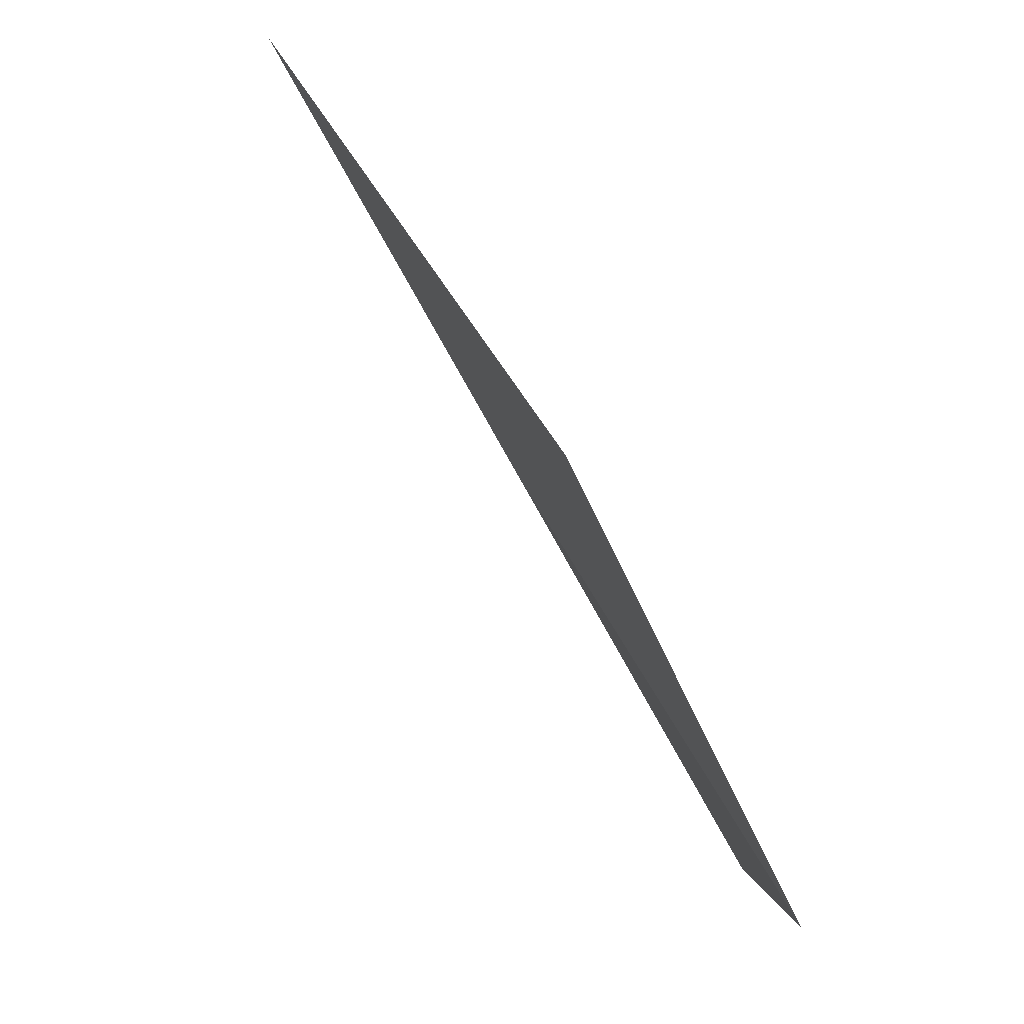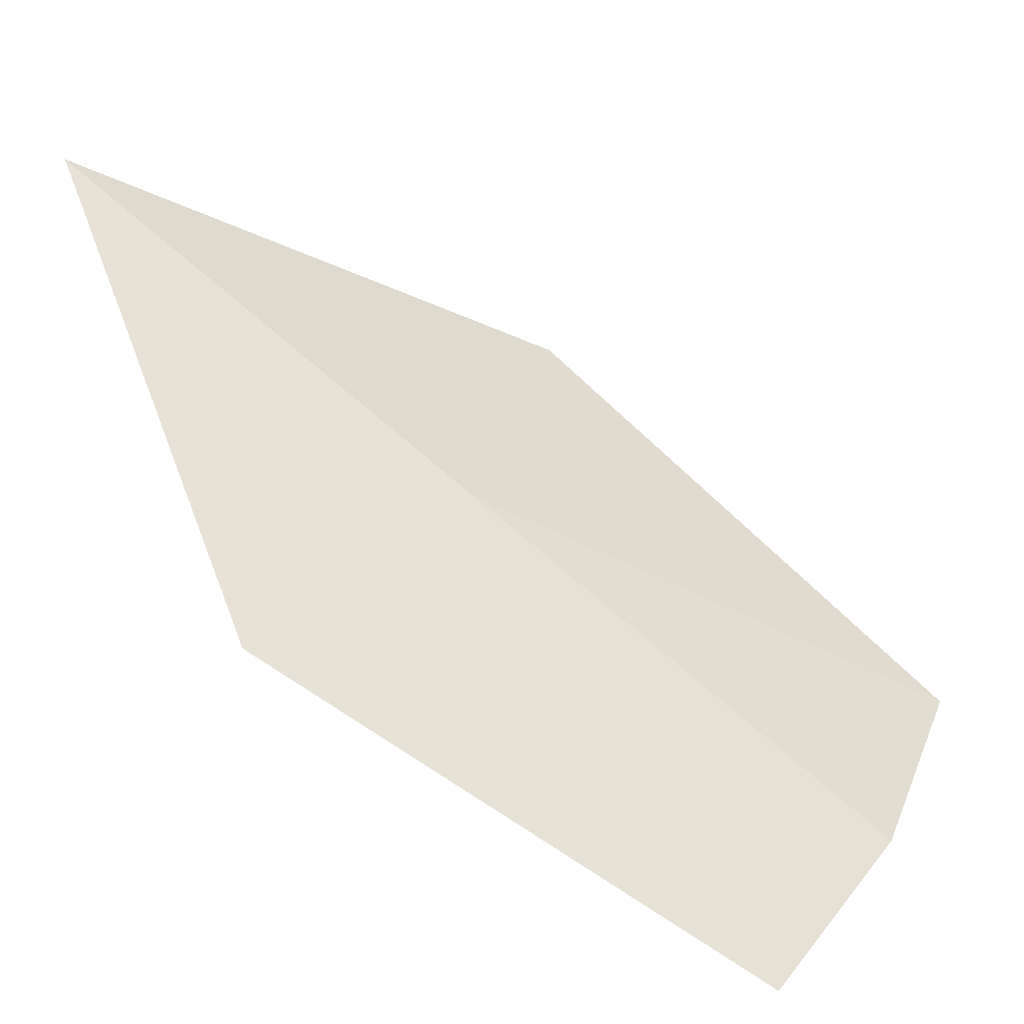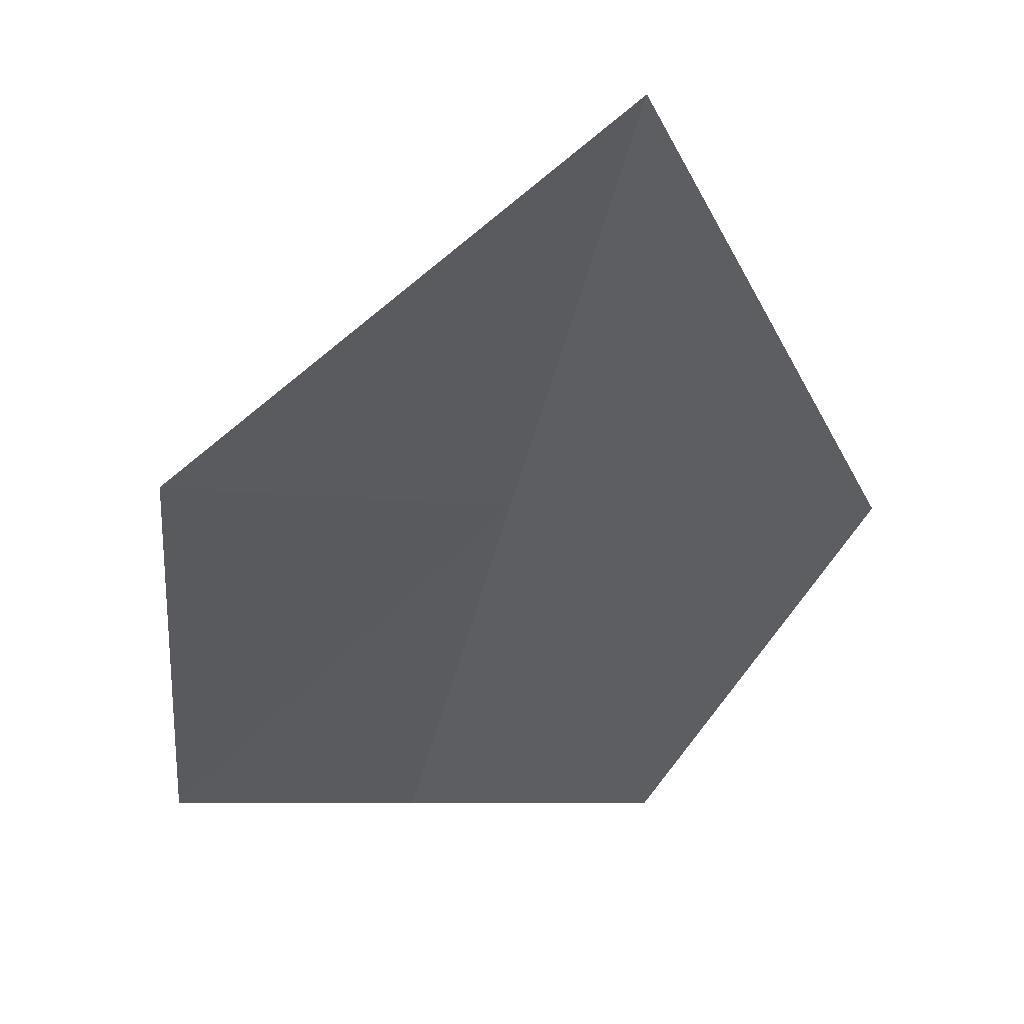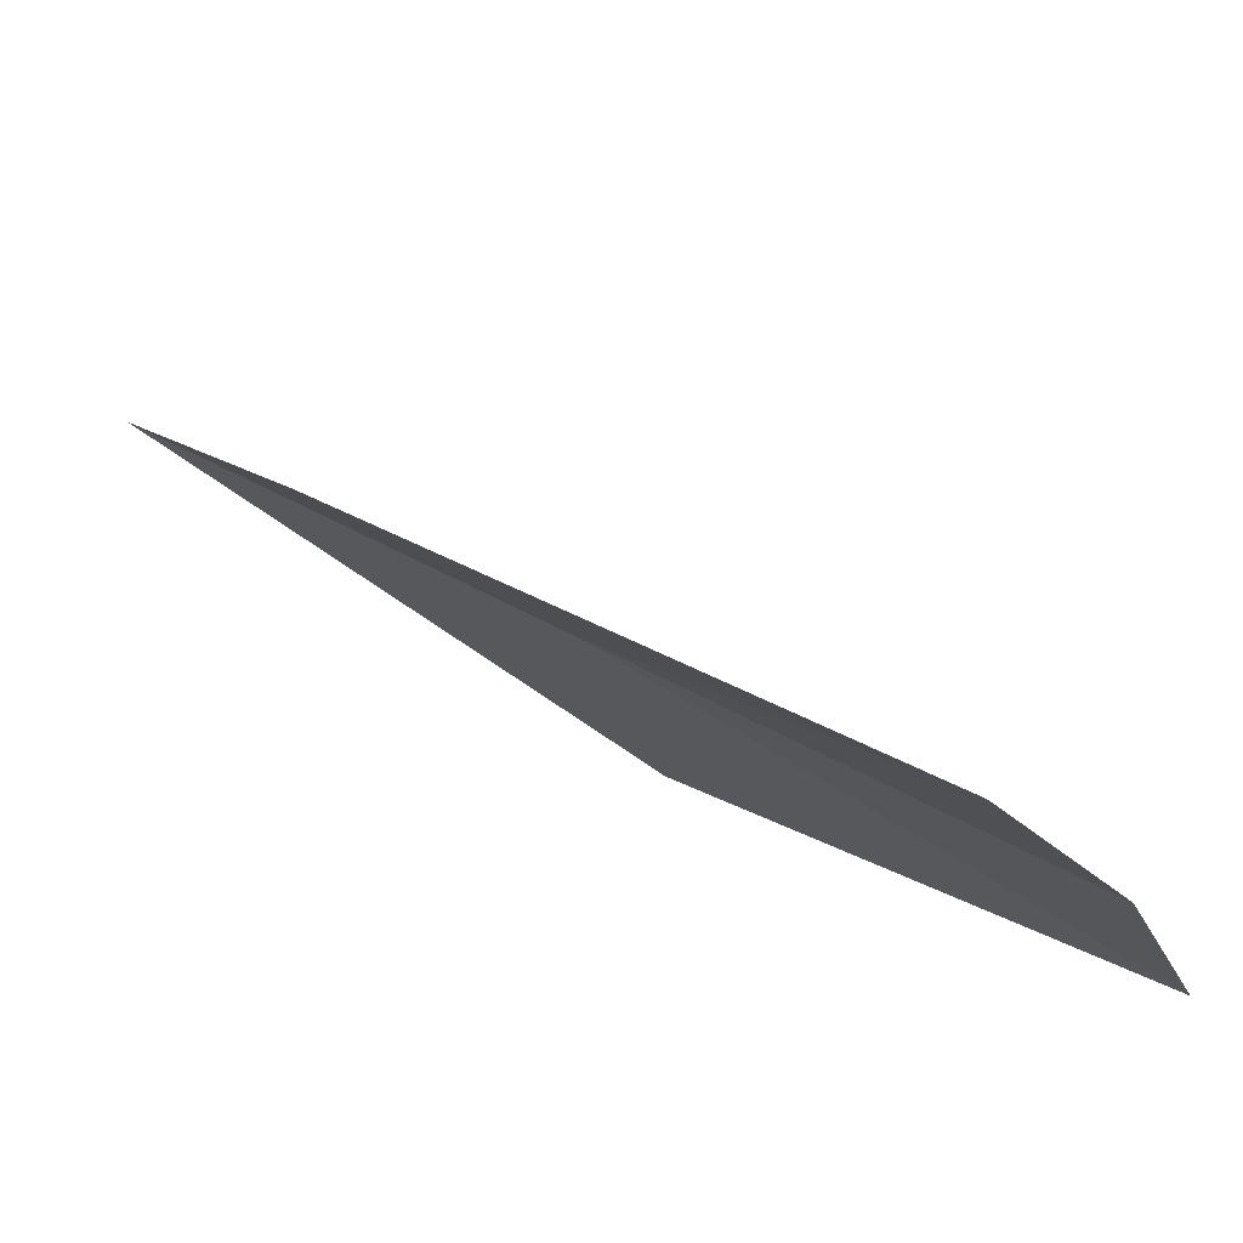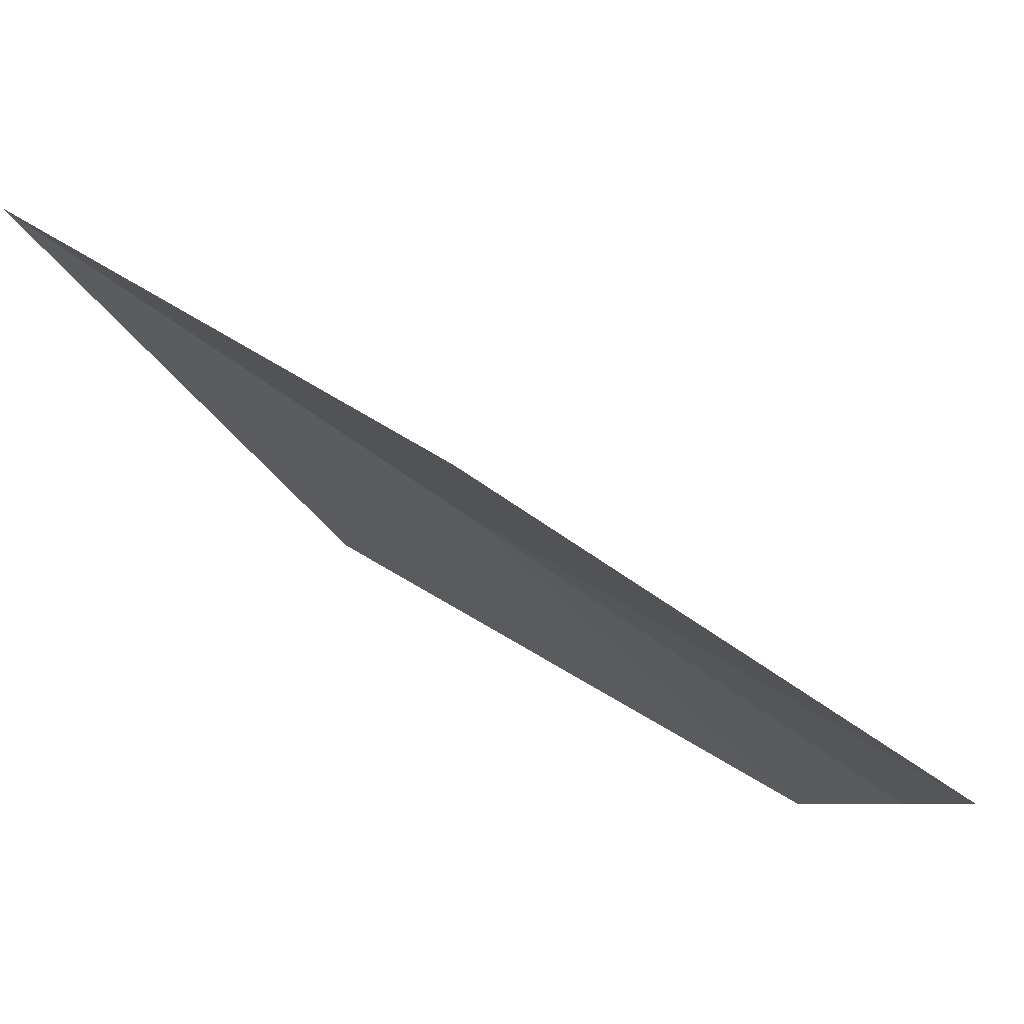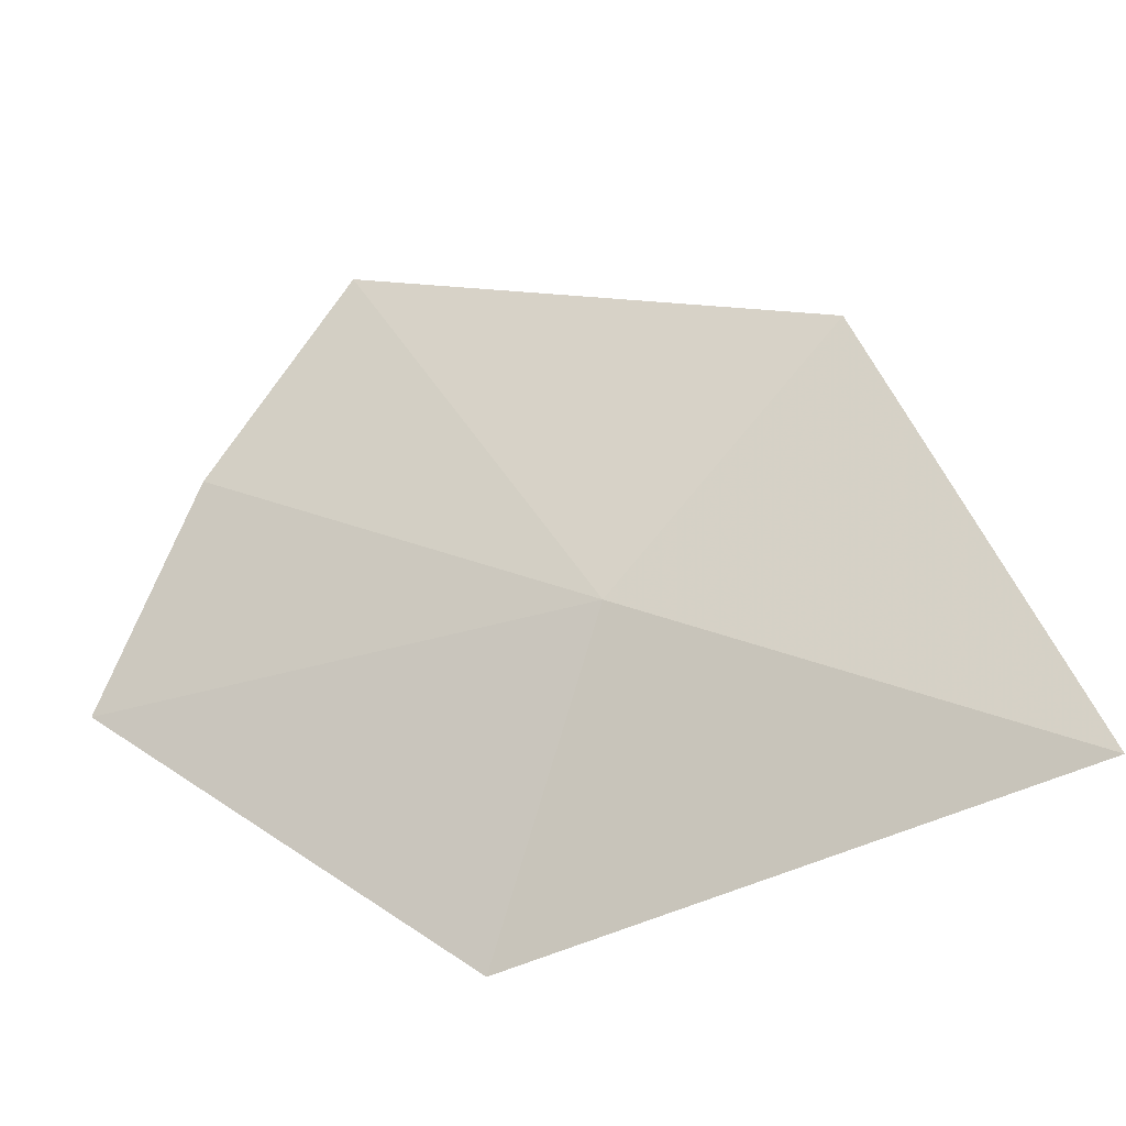
<metadata>
{"format":"obj","ext":"obj","renderer":"f3d","projection":"perspective","resolution":1024,"background":"white","views":[{"elev":-12.9,"azim":82.3,"up":"+Y"},{"elev":28.7,"azim":-88.3,"up":"+Z"},{"elev":-6.4,"azim":143.3,"up":"+Z"},{"elev":-22.4,"azim":-88.4,"up":"+Z"},{"elev":-6.5,"azim":-123.8,"up":"+Z"},{"elev":72.4,"azim":95.4,"up":"+Z"}]}
</metadata>
<code>
v -0.6139 -1.482 38.02
v -0.4694 -2.36 37.51
v -7.19e-06 -1.604 38.02
v -0.3069 -0.741 38.52
v -1.337 -2.001 37.51
v -1.134 -1.134 38.02
v -0.9208 -2.223 37.51
f 1 3 2
f 1 5 6
f 1 7 5
f 1 4 3
f 1 6 4
f 1 2 7

</code>
